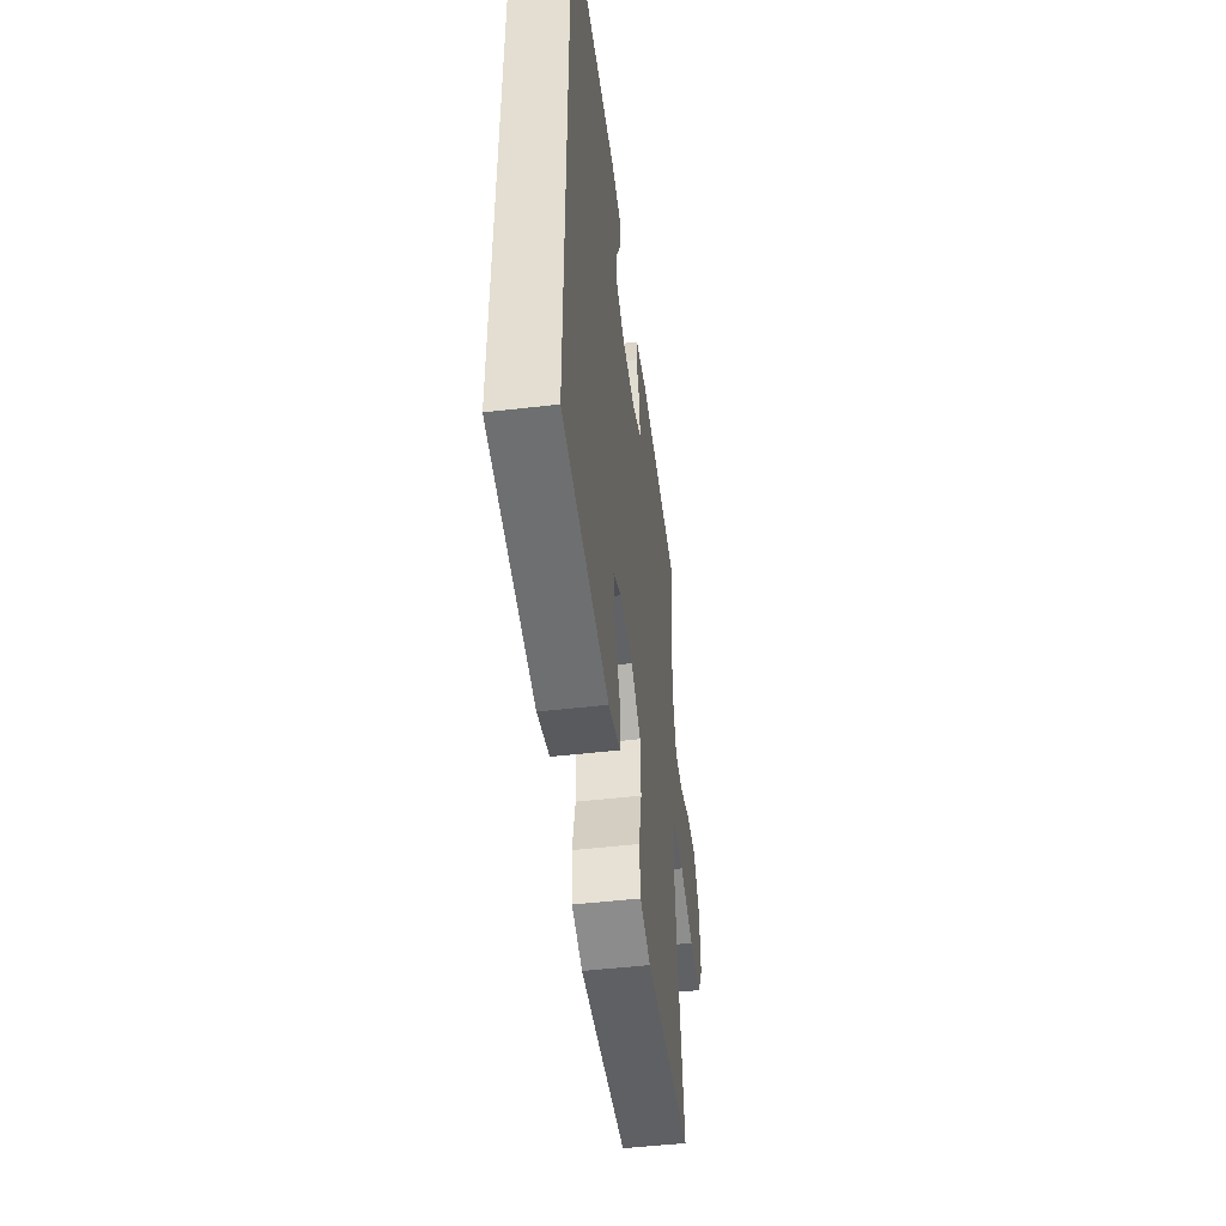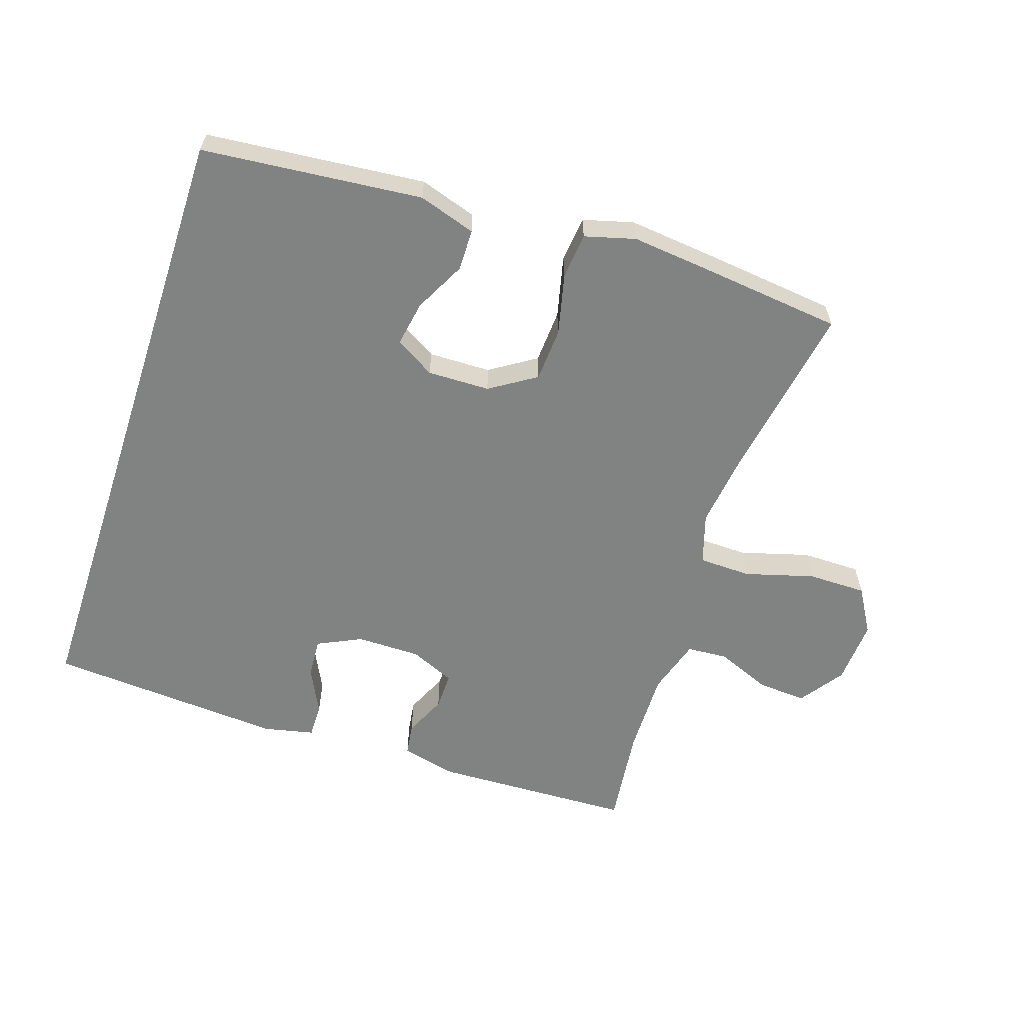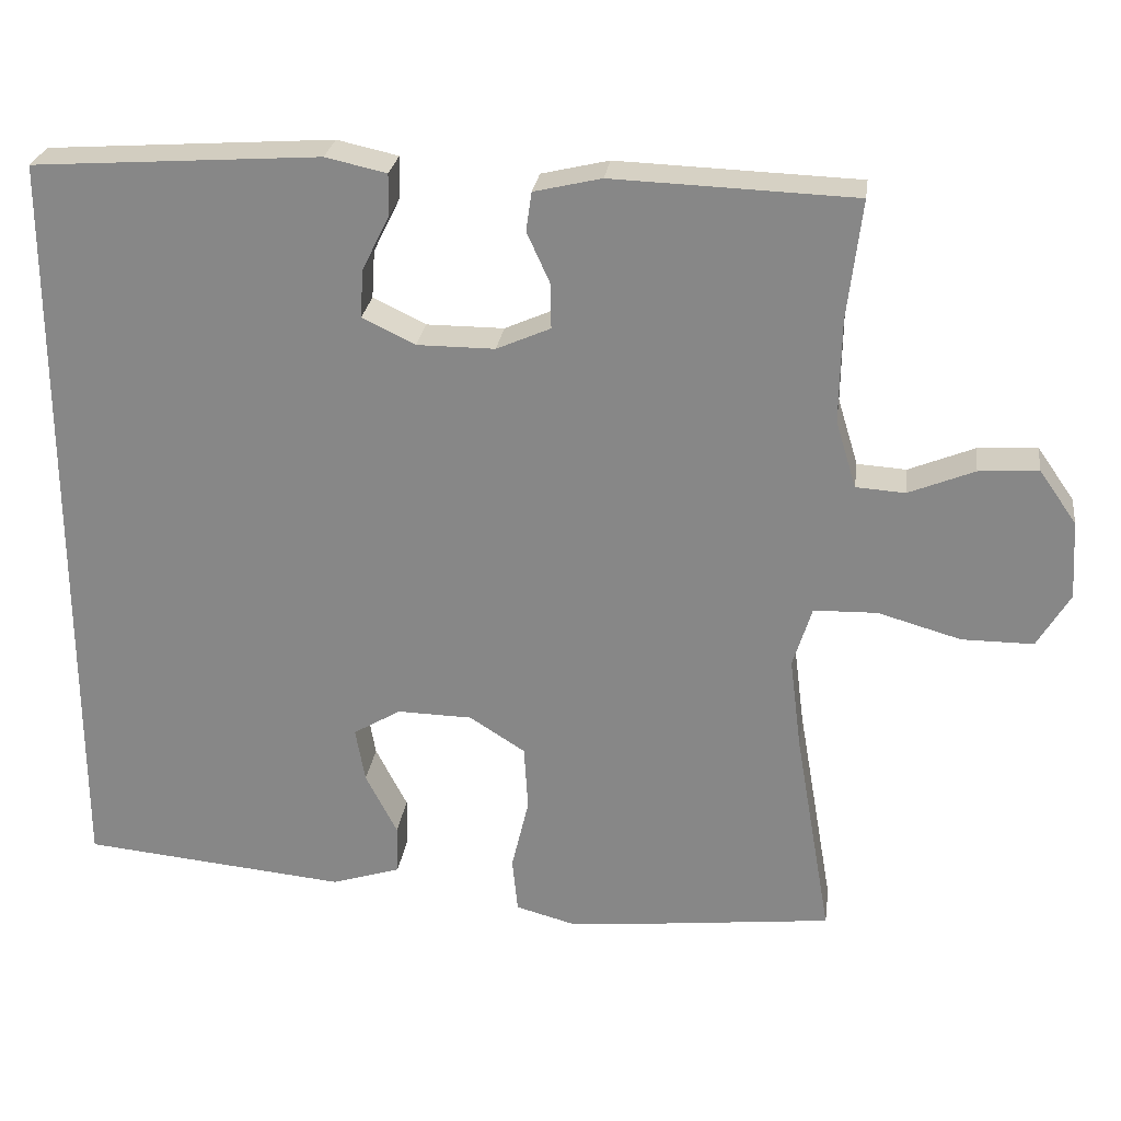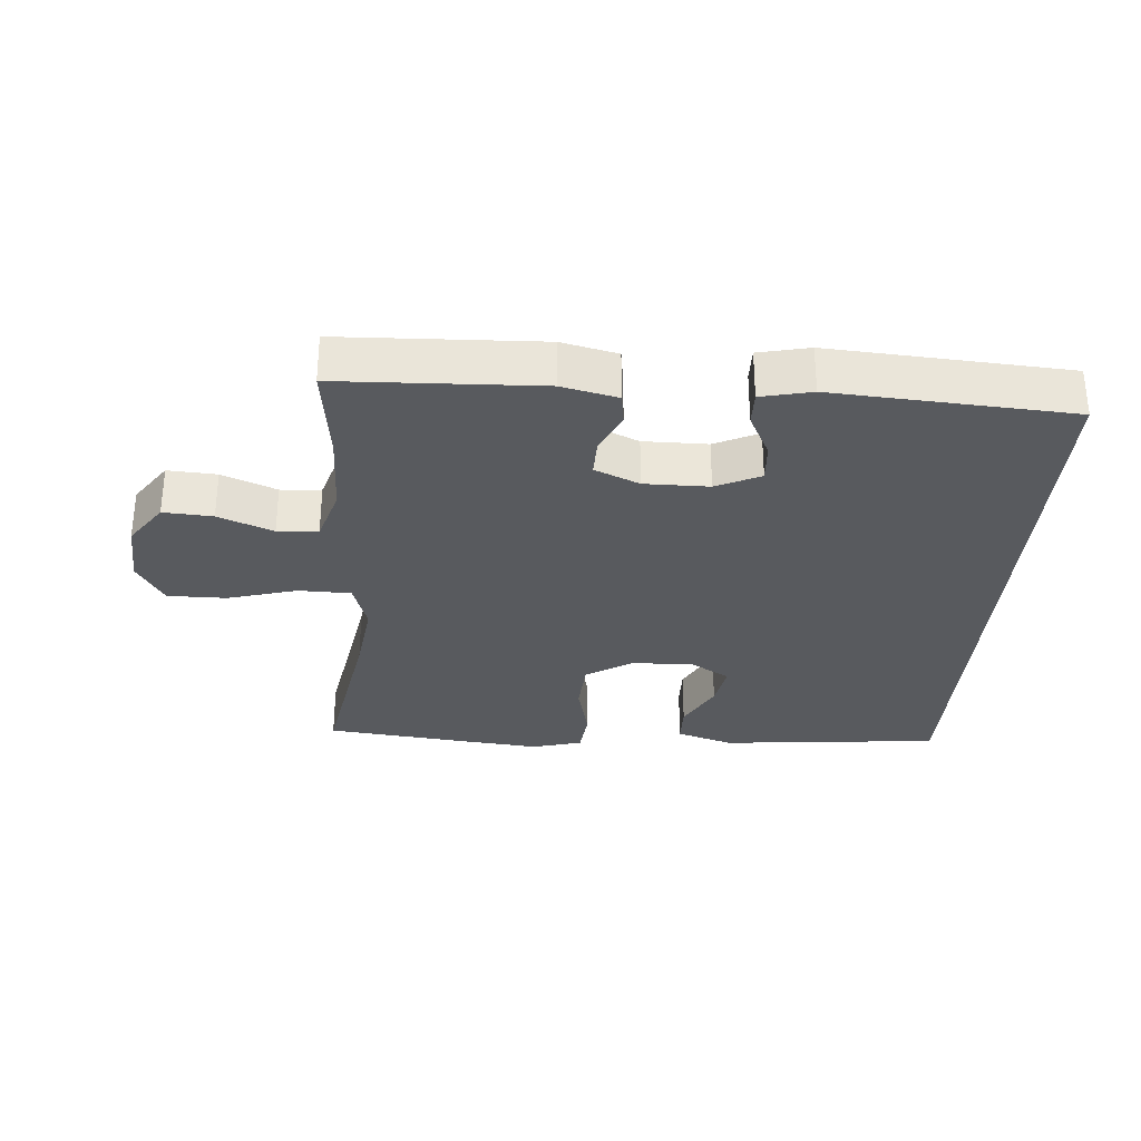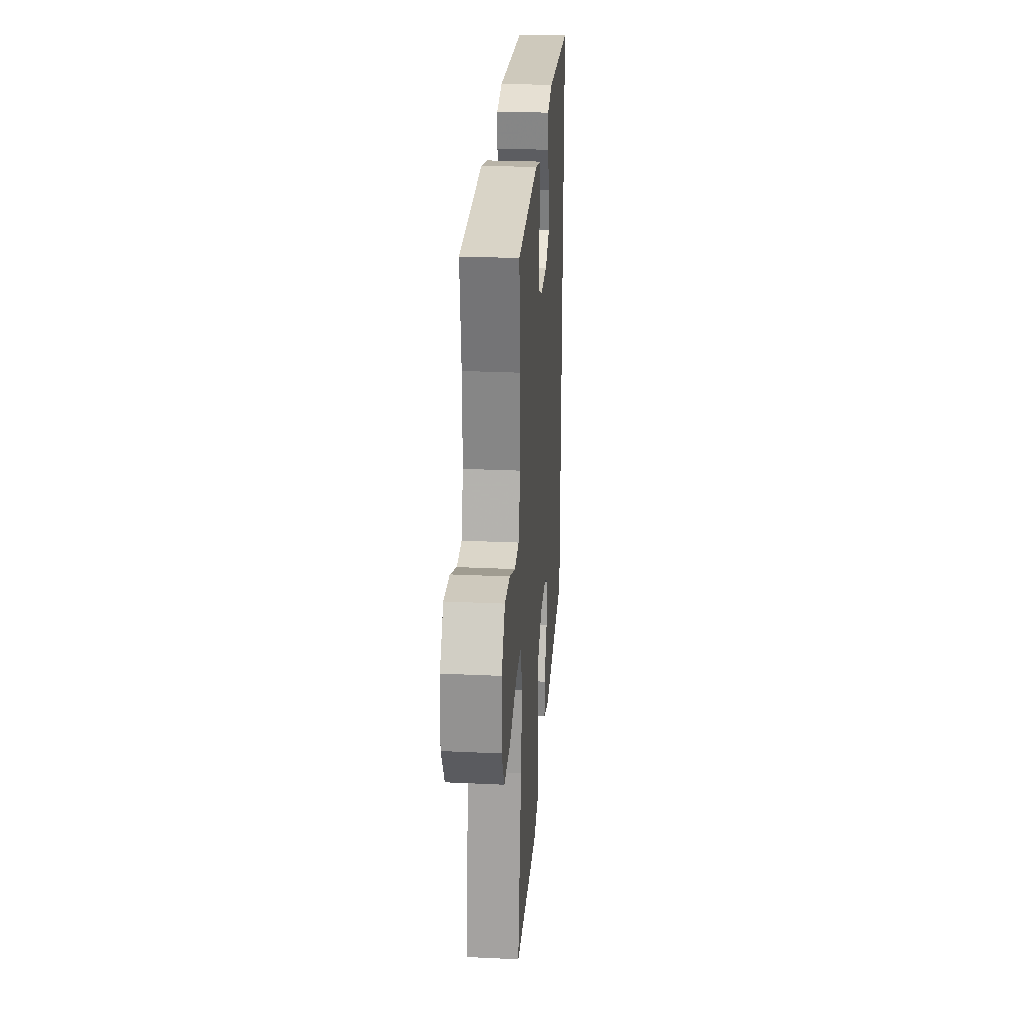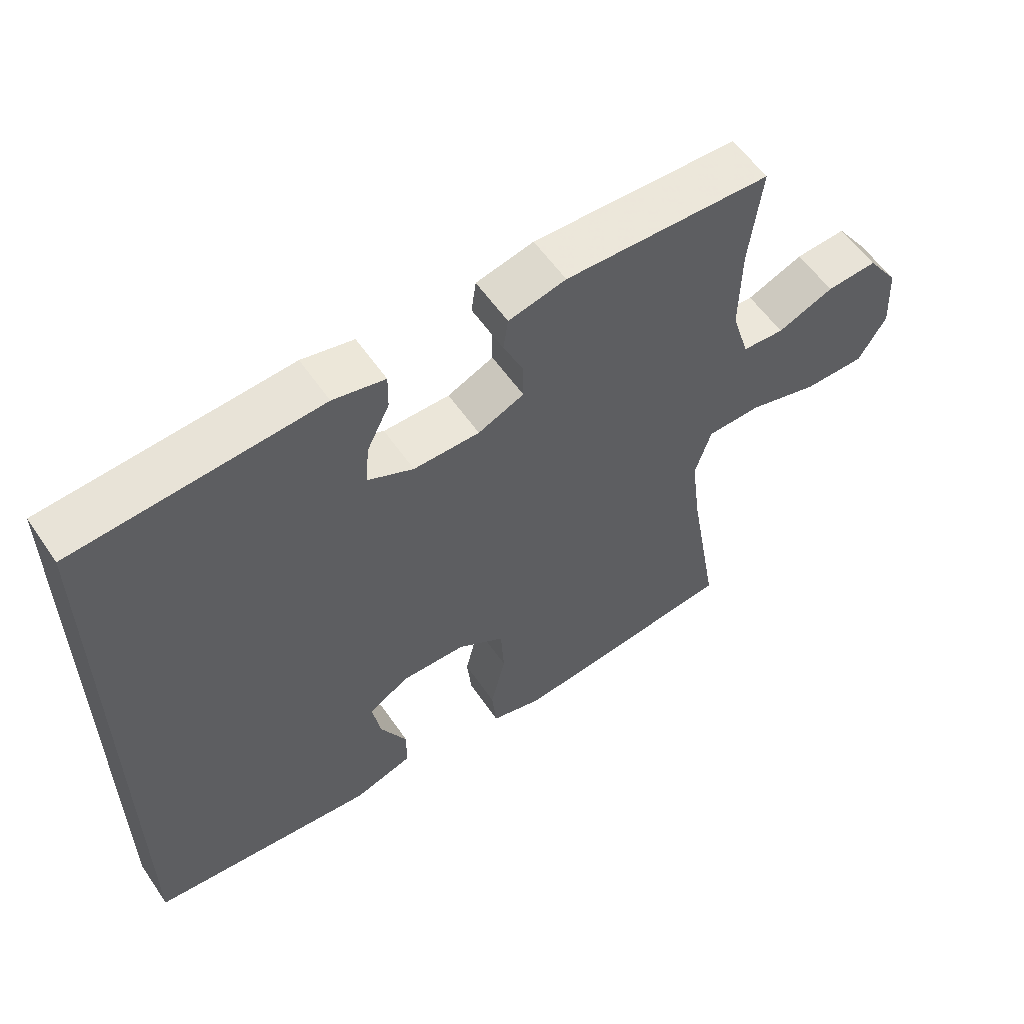
<metadata>
{"format":"obj","ext":"obj","renderer":"f3d","projection":"perspective","resolution":1024,"background":"white","views":[{"elev":-49.3,"azim":97.3,"up":"+Z"},{"elev":-60.6,"azim":161.7,"up":"+Y"},{"elev":26.3,"azim":-172.3,"up":"+Z"},{"elev":-30.6,"azim":-4.2,"up":"+Y"},{"elev":26.4,"azim":-85.8,"up":"+Z"},{"elev":57.5,"azim":145.8,"up":"+Z"}]}
</metadata>
<code>
v 0.5 0.07 -0.466
v 0.165 0.07 -0.498
v 0.078 0.07 -0.47
v 0.077 0.07 -0.407
v 0.117 0.07 -0.329
v 0.129 0.07 -0.26
v 0.069 0.07 -0.224
v -0.026 0.07 -0.226
v -0.096 0.07 -0.271
v -0.101 0.07 -0.353
v -0.079 0.07 -0.446
v -0.086 0.07 -0.516
v -0.163 0.07 -0.537
v -0.278 0.07 -0.525
v -0.5 0.07 -0.5
v -0.454 0.07 -0.233
v -0.439 0.07 -0.115
v -0.463 0.07 -0.038
v -0.543 0.07 -0.036
v -0.648 0.07 -0.066
v -0.738 0.07 -0.066
v -0.779 0.07 0.003
v -0.773 0.07 0.102
v -0.726 0.07 0.169
v -0.651 0.07 0.164
v -0.568 0.07 0.13
v -0.506 0.07 0.134
v -0.48 0.07 0.219
v -0.482 0.07 0.349
v -0.5 0.07 0.5
v -0.195 0.07 0.511
v -0.11 0.07 0.491
v -0.103 0.07 0.442
v -0.132 0.07 0.378
v -0.133 0.07 0.321
v -0.065 0.07 0.291
v 0.033 0.07 0.291
v 0.1 0.07 0.323
v 0.096 0.07 0.384
v 0.062 0.07 0.453
v 0.061 0.07 0.506
v 0.138 0.07 0.523
v 0.5 0.07 0.498
v 0.5 0 -0.466
v 0.165 0 -0.498
v 0.078 0 -0.47
v 0.077 0 -0.407
v 0.117 0 -0.329
v 0.129 0 -0.26
v 0.069 0 -0.224
v -0.026 0 -0.226
v -0.096 0 -0.271
v -0.101 0 -0.353
v -0.079 0 -0.446
v -0.086 0 -0.516
v -0.163 0 -0.537
v -0.278 0 -0.525
v -0.5 0 -0.5
v -0.454 0 -0.233
v -0.439 0 -0.115
v -0.463 0 -0.038
v -0.543 0 -0.036
v -0.648 0 -0.066
v -0.738 0 -0.066
v -0.779 0 0.003
v -0.773 0 0.102
v -0.726 0 0.169
v -0.651 0 0.164
v -0.568 0 0.13
v -0.506 0 0.134
v -0.48 0 0.219
v -0.482 0 0.349
v -0.5 0 0.5
v -0.195 0 0.511
v -0.11 0 0.491
v -0.103 0 0.442
v -0.132 0 0.378
v -0.133 0 0.321
v -0.065 0 0.291
v 0.033 0 0.291
v 0.1 0 0.323
v 0.096 0 0.384
v 0.062 0 0.453
v 0.061 0 0.506
v 0.138 0 0.523
v 0.5 0 0.498
f 41 42 43
f 40 41 43
f 39 40 43
f 43 1 2
f 39 43 2
f 38 39 2
f 32 33 34
f 31 32 34
f 30 31 34
f 29 30 34
f 28 29 34 35
f 27 28 35 36
f 24 25 26
f 23 24 26
f 22 23 26
f 21 22 26
f 20 21 26
f 19 20 26
f 18 19 26 27
f 27 36 37
f 18 27 37
f 17 18 37
f 14 15 16
f 13 14 16
f 12 13 16
f 11 12 16
f 10 11 16
f 9 10 16 17
f 2 3 4 5
f 2 5 6
f 38 2 6
f 17 37 38
f 9 17 38
f 8 9 38
f 7 8 38
f 6 7 38
f 86 85 84
f 86 84 83
f 86 83 82
f 45 44 86
f 45 86 82
f 45 82 81
f 77 76 75
f 77 75 74
f 77 74 73
f 77 73 72
f 78 77 72 71
f 79 78 71 70
f 69 68 67
f 69 67 66
f 69 66 65
f 69 65 64
f 69 64 63
f 69 63 62
f 70 69 62 61
f 80 79 70
f 80 70 61
f 80 61 60
f 59 58 57
f 59 57 56
f 59 56 55
f 59 55 54
f 59 54 53
f 60 59 53 52
f 48 47 46 45
f 49 48 45
f 49 45 81
f 81 80 60
f 81 60 52
f 81 52 51
f 81 51 50
f 81 50 49
f 1 44 45 2
f 2 45 46 3
f 3 46 47 4
f 4 47 48 5
f 5 48 49 6
f 6 49 50 7
f 7 50 51 8
f 8 51 52 9
f 9 52 53 10
f 10 53 54 11
f 11 54 55 12
f 12 55 56 13
f 13 56 57 14
f 14 57 58 15
f 15 58 59 16
f 16 59 60 17
f 17 60 61 18
f 18 61 62 19
f 19 62 63 20
f 20 63 64 21
f 21 64 65 22
f 22 65 66 23
f 23 66 67 24
f 24 67 68 25
f 25 68 69 26
f 26 69 70 27
f 27 70 71 28
f 28 71 72 29
f 29 72 73 30
f 30 73 74 31
f 31 74 75 32
f 32 75 76 33
f 33 76 77 34
f 34 77 78 35
f 35 78 79 36
f 36 79 80 37
f 37 80 81 38
f 38 81 82 39
f 39 82 83 40
f 40 83 84 41
f 41 84 85 42
f 42 85 86 43
f 43 86 44 1

</code>
